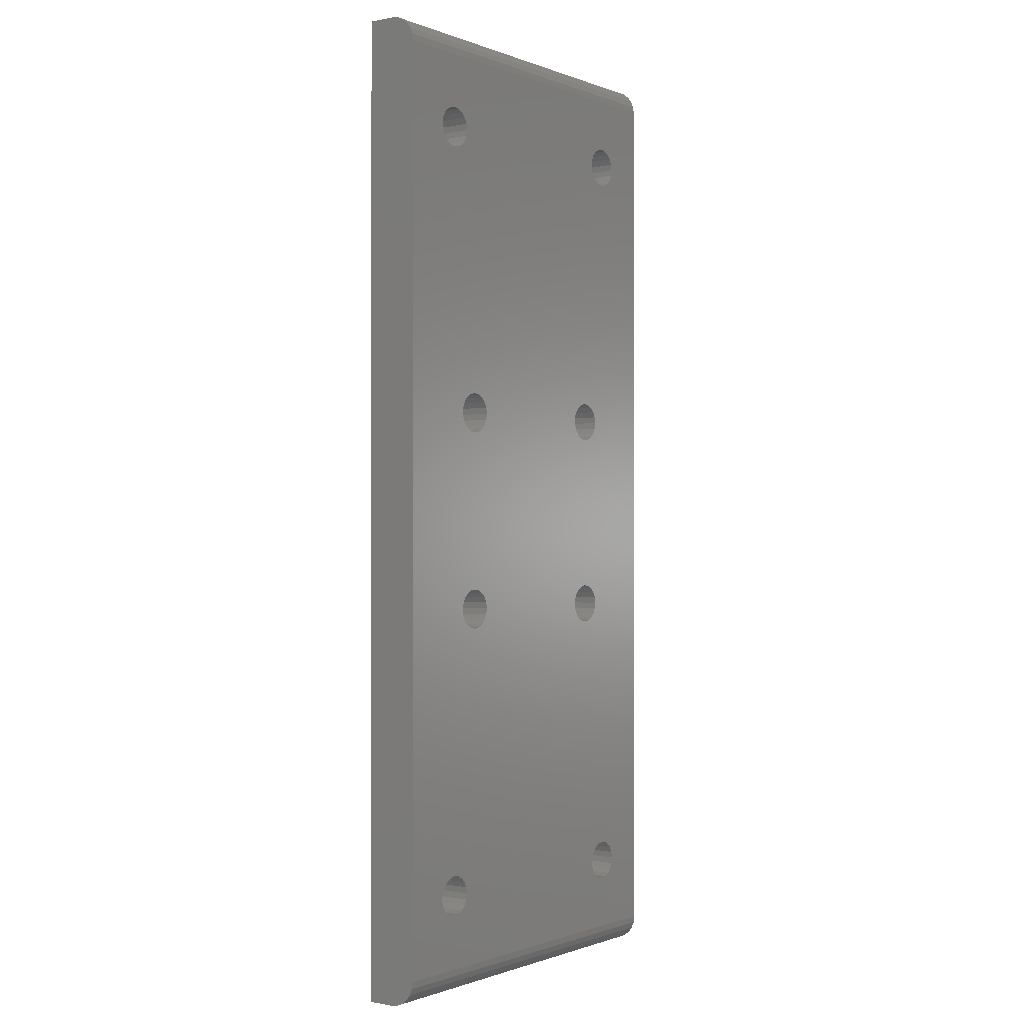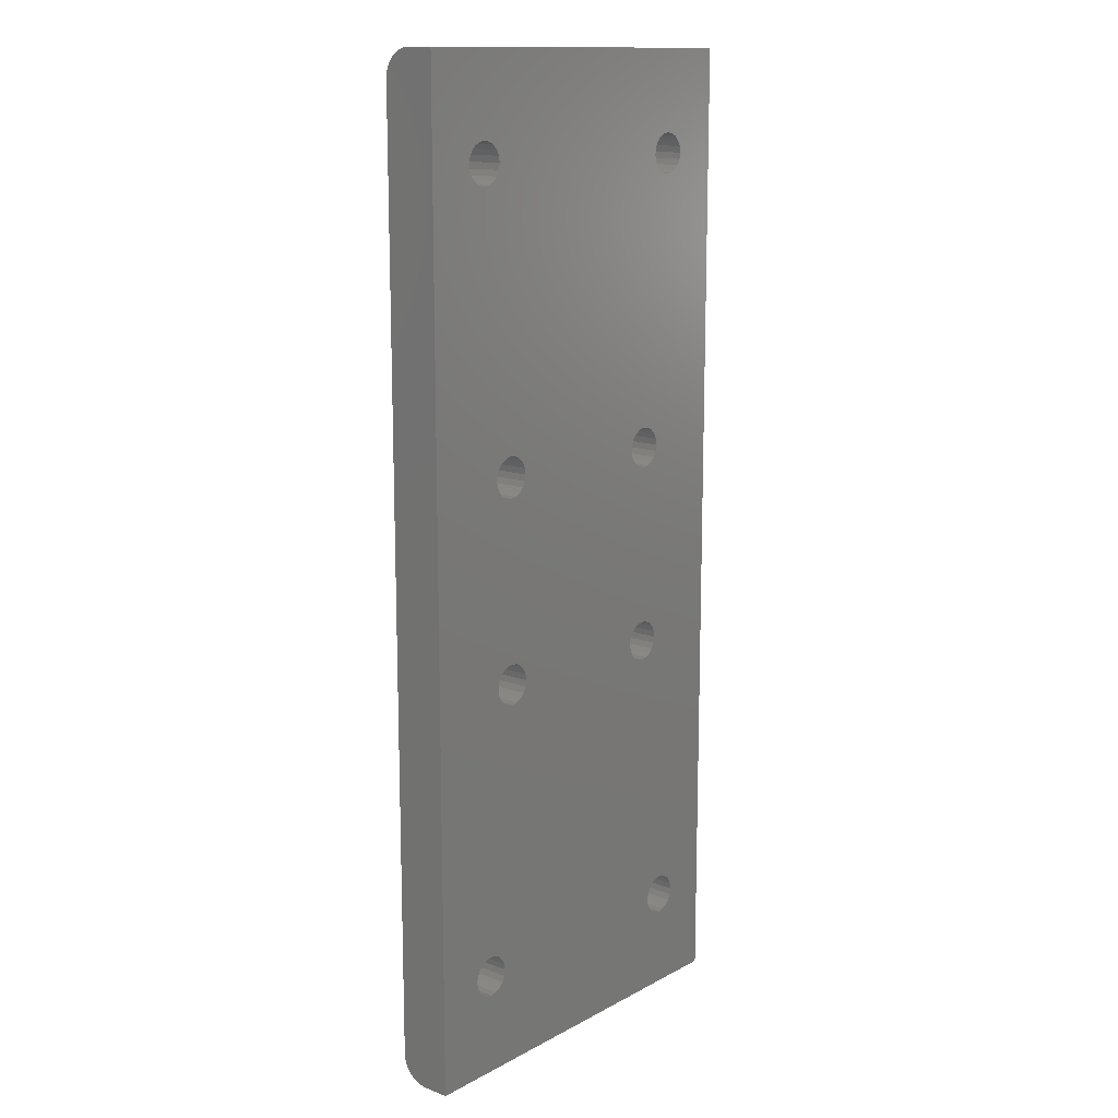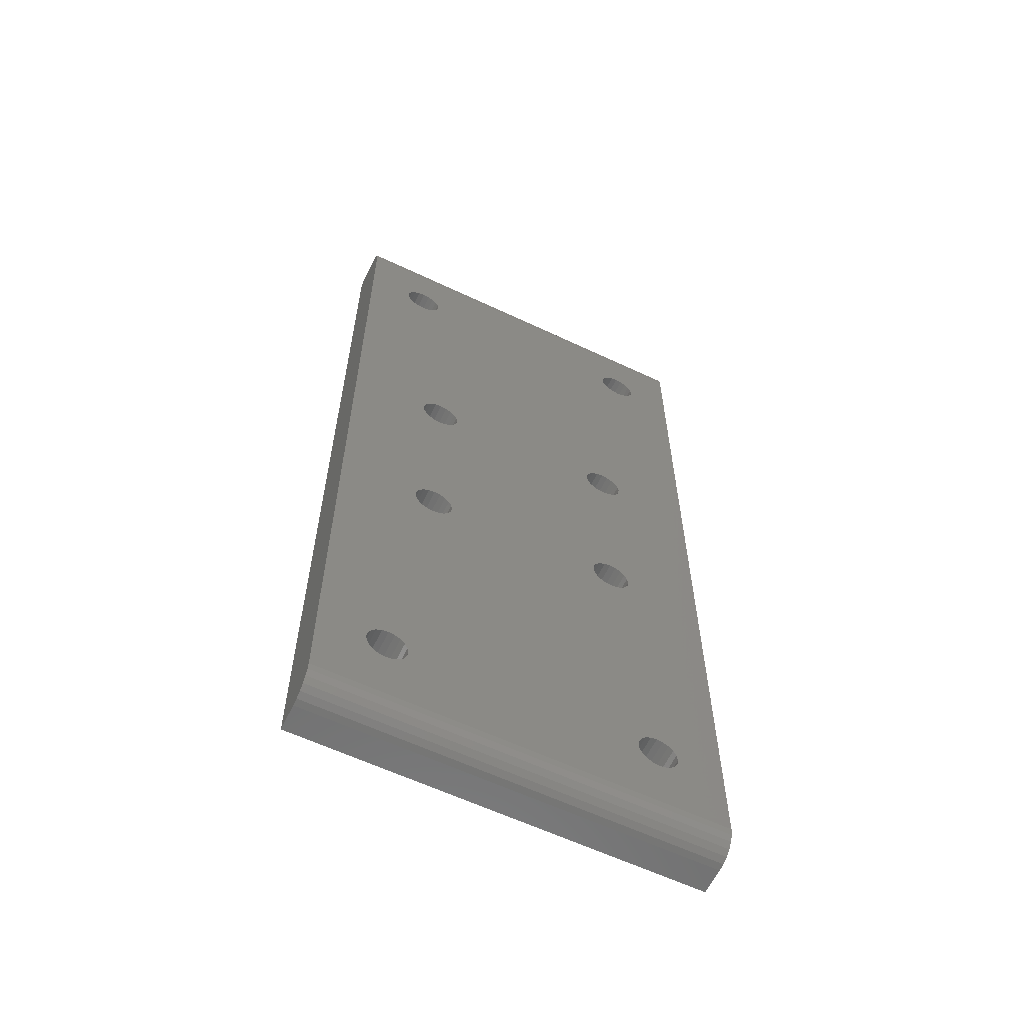
<metadata>
{"format":"stl","ext":"stl","renderer":"f3d","projection":"perspective","resolution":1024,"background":"white","views":[{"elev":-0.7,"azim":-53.7,"up":"+Y"},{"elev":13.6,"azim":130.1,"up":"+Y"},{"elev":-61.1,"azim":-25.7,"up":"+Y"}]}
</metadata>
<code>
# stl→obj: 352 verts, 732 faces
v 6.073 29.46 0
v 7.5 42.5 0
v 6.286 29.88 0
v 6.618 30.21 0
v 7.036 30.43 0
v 7.5 30.5 0
v 23.93 29.46 0
v 23.71 29.88 0
v 22.5 42.5 0
v 23.38 30.21 0
v 22.96 30.43 0
v 22.5 30.5 0
v 30 73 0
v 30 0 0
v 26.5 65.5 0
v 26.43 65.96 0
v 26.21 66.38 0
v 25.88 66.71 0
v 25.46 66.93 0
v 0 73 0
v 25 67 0
v 24.54 66.93 0
v 24.12 66.71 0
v 23.79 66.38 0
v 23.57 65.96 0
v 23.5 65.5 0
v 6.214 66.38 0
v 5.882 66.71 0
v 5.464 66.93 0
v 5 67 0
v 4.536 66.93 0
v 4.118 66.71 0
v 3.786 66.38 0
v 3.573 65.96 0
v 3.5 65.5 0
v 0 0 0
v 3.573 65.04 0
v 3.786 64.62 0
v 4.118 64.29 0
v 4.536 64.07 0
v 5 64 0
v 3.573 7.964 0
v 3.5 7.5 0
v 3.573 7.036 0
v 3.786 6.618 0
v 4.118 6.286 0
v 4.536 6.073 0
v 5 6 0
v 5.464 6.073 0
v 5.882 6.286 0
v 6.214 6.618 0
v 23.5 7.5 0
v 23.57 7.036 0
v 23.79 6.618 0
v 24.12 6.286 0
v 24.54 6.073 0
v 25 6 0
v 5 9 0
v 6 44 0
v 6.073 43.54 0
v 6.286 43.12 0
v 6.618 42.79 0
v 6 29 0
v 6.073 28.54 0
v 6.286 28.12 0
v 6.618 27.79 0
v 7.036 27.57 0
v 7.5 27.5 0
v 7.036 42.57 0
v 7.5 45.5 0
v 7.036 45.43 0
v 6.618 45.21 0
v 6.286 44.88 0
v 6.073 44.46 0
v 4.536 8.927 0
v 4.118 8.714 0
v 3.786 8.382 0
v 5.464 64.07 0
v 5.882 64.29 0
v 6.214 64.62 0
v 6.427 65.04 0
v 6.5 65.5 0
v 22.5 45.5 0
v 22.04 45.43 0
v 7.964 45.43 0
v 7.964 27.57 0
v 22.04 27.57 0
v 22.5 27.5 0
v 6.5 7.5 0
v 6.427 7.964 0
v 6.214 8.382 0
v 5.882 8.714 0
v 5.464 8.927 0
v 25 9 0
v 24.54 8.927 0
v 22.96 27.57 0
v 23.38 27.79 0
v 23.71 28.12 0
v 23.93 28.54 0
v 24 29 0
v 23.38 42.79 0
v 23.71 43.12 0
v 23.93 43.54 0
v 24 44 0
v 22.96 42.57 0
v 25 64 0
v 26.43 7.964 0
v 26.21 8.382 0
v 25.88 8.714 0
v 25.46 8.927 0
v 23.93 44.46 0
v 23.71 44.88 0
v 23.38 45.21 0
v 22.96 45.43 0
v 6.427 65.96 0
v 23.57 65.04 0
v 23.79 64.62 0
v 24.12 64.29 0
v 24.54 64.07 0
v 24.12 8.714 0
v 23.79 8.382 0
v 23.57 7.964 0
v 6.427 7.036 0
v 25.46 6.073 0
v 25.88 6.286 0
v 26.21 6.618 0
v 26.43 7.036 0
v 26.5 7.5 0
v 25.46 64.07 0
v 25.88 64.29 0
v 26.21 64.62 0
v 26.43 65.04 0
v 8.382 45.21 0
v 21.62 45.21 0
v 8.714 44.88 0
v 21.29 44.88 0
v 8.927 44.46 0
v 21.07 44.46 0
v 9 44 0
v 21 44 0
v 8.927 43.54 0
v 21.07 43.54 0
v 8.714 43.12 0
v 21.29 43.12 0
v 8.382 42.79 0
v 21.62 42.79 0
v 7.964 42.57 0
v 22.04 42.57 0
v 7.964 30.43 0
v 22.04 30.43 0
v 8.382 30.21 0
v 21.62 30.21 0
v 8.714 29.88 0
v 21.29 29.88 0
v 8.927 29.46 0
v 21.07 29.46 0
v 9 29 0
v 21 29 0
v 8.927 28.54 0
v 21.07 28.54 0
v 8.714 28.12 0
v 21.29 28.12 0
v 8.382 27.79 0
v 21.62 27.79 0
v 23.5 7.5 4
v 6.214 6.618 4
v 5.882 6.286 4
v 23.5 65.5 4
v 5.882 66.71 4
v 6.214 66.38 4
v 6.073 43.54 4
v 7.5 30.5 4
v 6.286 43.12 4
v 6.618 42.79 4
v 7.036 42.57 4
v 7.5 42.5 4
v 23.93 43.54 4
v 23.71 43.12 4
v 22.5 30.5 4
v 23.38 42.79 4
v 22.96 42.57 4
v 22.5 42.5 4
v 30 2 4
v 30 71 4
v 26.5 7.5 4
v 26.43 7.036 4
v 26.21 6.618 4
v 25.88 6.286 4
v 25.46 6.073 4
v 25 6 4
v 0 2 4
v 24.54 6.073 4
v 24.12 6.286 4
v 23.79 6.618 4
v 23.57 7.036 4
v 5.464 6.073 4
v 5 6 4
v 4.536 6.073 4
v 4.118 6.286 4
v 3.786 6.618 4
v 3.573 7.036 4
v 3.5 7.5 4
v 0 71 4
v 3.573 7.964 4
v 3.786 8.382 4
v 4.118 8.714 4
v 4.536 8.927 4
v 5 9 4
v 3.786 64.62 4
v 3.573 65.04 4
v 3.5 65.5 4
v 3.573 65.96 4
v 3.786 66.38 4
v 4.118 66.71 4
v 4.536 66.93 4
v 5 67 4
v 5.464 66.93 4
v 23.57 65.96 4
v 23.79 66.38 4
v 24.12 66.71 4
v 24.54 66.93 4
v 25 67 4
v 5 64 4
v 6 29 4
v 6.073 29.46 4
v 6.286 29.88 4
v 6.618 30.21 4
v 6 44 4
v 6.073 44.46 4
v 6.286 44.88 4
v 6.618 45.21 4
v 7.036 45.43 4
v 7.5 45.5 4
v 7.036 30.43 4
v 7.5 27.5 4
v 7.036 27.57 4
v 6.618 27.79 4
v 6.286 28.12 4
v 6.073 28.54 4
v 4.536 64.07 4
v 4.118 64.29 4
v 5.464 8.927 4
v 5.882 8.714 4
v 6.214 8.382 4
v 6.427 7.964 4
v 6.5 7.5 4
v 22.5 27.5 4
v 22.04 27.57 4
v 7.964 27.57 4
v 7.964 45.43 4
v 22.04 45.43 4
v 22.5 45.5 4
v 6.5 65.5 4
v 6.427 65.04 4
v 6.214 64.62 4
v 5.882 64.29 4
v 5.464 64.07 4
v 25 64 4
v 24.54 64.07 4
v 22.96 45.43 4
v 23.38 45.21 4
v 23.71 44.88 4
v 23.93 44.46 4
v 24 44 4
v 23.38 30.21 4
v 23.71 29.88 4
v 23.93 29.46 4
v 24 29 4
v 22.96 30.43 4
v 25 9 4
v 26.21 64.62 4
v 25.88 64.29 4
v 25.46 64.07 4
v 23.93 28.54 4
v 23.71 28.12 4
v 23.38 27.79 4
v 22.96 27.57 4
v 6.427 7.036 4
v 23.57 7.964 4
v 23.79 8.382 4
v 24.12 8.714 4
v 24.54 8.927 4
v 24.12 64.29 4
v 23.79 64.62 4
v 23.57 65.04 4
v 6.427 65.96 4
v 25.46 66.93 4
v 25.88 66.71 4
v 26.21 66.38 4
v 26.43 65.96 4
v 26.5 65.5 4
v 26.43 65.04 4
v 25.46 8.927 4
v 25.88 8.714 4
v 26.21 8.382 4
v 26.43 7.964 4
v 8.382 27.79 4
v 21.62 27.79 4
v 8.714 28.12 4
v 21.29 28.12 4
v 8.927 28.54 4
v 21.07 28.54 4
v 9 29 4
v 21 29 4
v 8.927 29.46 4
v 21.07 29.46 4
v 8.714 29.88 4
v 21.29 29.88 4
v 8.382 30.21 4
v 21.62 30.21 4
v 7.964 30.43 4
v 22.04 30.43 4
v 7.964 42.57 4
v 22.04 42.57 4
v 8.382 42.79 4
v 21.62 42.79 4
v 8.714 43.12 4
v 21.29 43.12 4
v 8.927 43.54 4
v 21.07 43.54 4
v 9 44 4
v 21 44 4
v 8.927 44.46 4
v 21.07 44.46 4
v 8.714 44.88 4
v 21.29 44.88 4
v 8.382 45.21 4
v 21.62 45.21 4
v 30 71.52 3.932
v 30 1.482 3.932
v 30 72 3.732
v 30 1 3.732
v 30 72.41 3.414
v 30 0.5858 3.414
v 30 72.73 3
v 30 0.2679 3
v 30 72.93 2.518
v 30 0.06815 2.518
v 30 73 2
v 30 0 2
v 0 72.41 3.414
v 0 1 3.732
v 0 72 3.732
v 0 1.482 3.932
v 0 71.52 3.932
v 0 0.5858 3.414
v 0 72.73 3
v 0 0.2679 3
v 0 72.93 2.518
v 0 0.06815 2.518
v 0 73 2
v 0 0 2
f 1 2 3
f 3 2 4
f 4 2 5
f 5 2 6
f 7 8 9
f 8 10 9
f 10 11 9
f 11 12 9
f 13 14 15
f 13 15 16
f 13 16 17
f 13 17 18
f 13 18 19
f 13 19 20
f 20 19 21
f 20 21 22
f 20 22 23
f 20 23 24
f 20 24 25
f 20 25 26
f 20 26 27
f 20 27 28
f 20 28 29
f 20 29 30
f 20 30 31
f 20 31 32
f 20 32 33
f 20 33 34
f 20 34 35
f 20 35 36
f 36 35 37
f 36 37 38
f 36 38 39
f 36 39 40
f 36 40 41
f 36 41 42
f 36 42 43
f 36 43 44
f 36 44 45
f 36 45 46
f 36 46 47
f 36 47 48
f 36 48 49
f 36 49 50
f 36 50 51
f 36 51 52
f 36 52 53
f 36 53 54
f 36 54 55
f 36 55 56
f 36 56 57
f 36 57 14
f 58 59 60
f 58 60 61
f 58 61 62
f 58 62 63
f 58 63 64
f 58 64 65
f 58 65 66
f 58 66 67
f 58 67 68
f 63 62 69
f 63 69 2
f 63 2 1
f 41 70 71
f 41 71 72
f 41 72 73
f 41 73 74
f 41 74 59
f 41 59 58
f 41 58 75
f 41 75 76
f 41 76 77
f 41 77 42
f 70 41 78
f 70 78 79
f 70 79 80
f 70 80 81
f 70 81 82
f 70 82 83
f 70 83 84
f 70 84 85
f 68 86 87
f 68 87 88
f 68 88 89
f 68 89 90
f 68 90 91
f 68 91 92
f 68 92 93
f 68 93 58
f 94 95 88
f 94 88 96
f 94 96 97
f 94 97 98
f 94 98 99
f 94 99 100
f 94 100 101
f 94 101 102
f 94 102 103
f 94 103 104
f 100 7 9
f 100 9 105
f 100 105 101
f 106 107 108
f 106 108 109
f 106 109 110
f 106 110 94
f 106 94 104
f 106 104 111
f 106 111 112
f 106 112 113
f 106 113 114
f 106 114 83
f 83 82 115
f 83 115 27
f 83 27 26
f 83 26 116
f 83 116 117
f 83 117 118
f 83 118 119
f 83 119 106
f 88 95 120
f 88 120 121
f 88 121 122
f 88 122 52
f 88 52 51
f 88 51 123
f 88 123 89
f 14 57 124
f 14 124 125
f 14 125 126
f 14 126 127
f 14 127 128
f 14 128 107
f 14 107 106
f 14 106 129
f 14 129 130
f 14 130 131
f 14 131 132
f 14 132 15
f 85 84 133
f 133 84 134
f 133 134 135
f 135 134 136
f 135 136 137
f 137 136 138
f 137 138 139
f 139 138 140
f 139 140 141
f 141 140 142
f 141 142 143
f 143 142 144
f 143 144 145
f 145 144 146
f 145 146 147
f 147 146 148
f 147 148 2
f 2 148 9
f 2 9 6
f 6 9 12
f 6 12 149
f 149 12 150
f 149 150 151
f 151 150 152
f 151 152 153
f 153 152 154
f 153 154 155
f 155 154 156
f 155 156 157
f 157 156 158
f 157 158 159
f 159 158 160
f 159 160 161
f 161 160 162
f 161 162 163
f 163 162 164
f 163 164 86
f 86 164 87
f 165 166 167
f 168 169 170
f 171 172 173
f 173 172 174
f 174 172 175
f 175 172 176
f 177 178 179
f 178 180 179
f 180 181 179
f 181 182 179
f 183 184 185
f 183 185 186
f 183 186 187
f 183 187 188
f 183 188 189
f 183 189 190
f 183 190 191
f 191 190 192
f 191 192 193
f 191 193 194
f 191 194 195
f 191 195 165
f 191 165 167
f 191 167 196
f 191 196 197
f 191 197 198
f 191 198 199
f 191 199 200
f 191 200 201
f 191 201 202
f 191 202 203
f 203 202 204
f 203 204 205
f 203 205 206
f 203 206 207
f 203 207 208
f 203 208 209
f 203 209 210
f 203 210 211
f 203 211 212
f 203 212 213
f 203 213 214
f 203 214 215
f 203 215 216
f 203 216 217
f 203 217 169
f 203 169 168
f 203 168 218
f 203 218 219
f 203 219 220
f 203 220 221
f 203 221 222
f 203 222 184
f 223 224 225
f 223 225 226
f 223 226 227
f 223 227 228
f 223 228 229
f 223 229 230
f 223 230 231
f 223 231 232
f 223 232 233
f 228 227 234
f 228 234 172
f 228 172 171
f 208 235 236
f 208 236 237
f 208 237 238
f 208 238 239
f 208 239 224
f 208 224 223
f 208 223 240
f 208 240 241
f 208 241 209
f 235 208 242
f 235 242 243
f 235 243 244
f 235 244 245
f 235 245 246
f 235 246 247
f 235 247 248
f 235 248 249
f 233 250 251
f 233 251 252
f 233 252 253
f 233 253 254
f 233 254 255
f 233 255 256
f 233 256 257
f 233 257 223
f 258 259 252
f 258 252 260
f 258 260 261
f 258 261 262
f 258 262 263
f 258 263 264
f 258 264 265
f 258 265 266
f 258 266 267
f 258 267 268
f 264 177 179
f 264 179 269
f 264 269 265
f 270 271 272
f 270 272 273
f 270 273 258
f 270 258 268
f 270 268 274
f 270 274 275
f 270 275 276
f 270 276 277
f 270 277 247
f 247 246 278
f 247 278 166
f 247 166 165
f 247 165 279
f 247 279 280
f 247 280 281
f 247 281 282
f 247 282 270
f 252 259 283
f 252 283 284
f 252 284 285
f 252 285 168
f 252 168 170
f 252 170 286
f 252 286 253
f 184 222 287
f 184 287 288
f 184 288 289
f 184 289 290
f 184 290 291
f 184 291 292
f 184 292 271
f 184 271 270
f 184 270 293
f 184 293 294
f 184 294 295
f 184 295 296
f 184 296 185
f 249 248 297
f 297 248 298
f 297 298 299
f 299 298 300
f 299 300 301
f 301 300 302
f 301 302 303
f 303 302 304
f 303 304 305
f 305 304 306
f 305 306 307
f 307 306 308
f 307 308 309
f 309 308 310
f 309 310 311
f 311 310 312
f 311 312 172
f 172 312 179
f 172 179 176
f 176 179 182
f 176 182 313
f 313 182 314
f 313 314 315
f 315 314 316
f 315 316 317
f 317 316 318
f 317 318 319
f 319 318 320
f 319 320 321
f 321 320 322
f 321 322 323
f 323 322 324
f 323 324 325
f 325 324 326
f 325 326 327
f 327 326 328
f 327 328 250
f 250 328 251
f 179 11 269
f 269 11 10
f 269 10 265
f 265 10 8
f 265 8 266
f 266 8 7
f 266 7 267
f 267 7 100
f 267 100 268
f 11 179 12
f 12 179 312
f 12 312 150
f 150 312 310
f 150 310 152
f 152 310 308
f 152 308 154
f 154 308 306
f 154 306 156
f 156 306 304
f 156 304 158
f 247 87 248
f 248 87 164
f 248 164 298
f 298 164 162
f 298 162 300
f 300 162 160
f 300 160 302
f 302 160 158
f 302 158 304
f 87 247 88
f 88 247 277
f 88 277 96
f 96 277 276
f 96 276 97
f 97 276 275
f 97 275 98
f 98 275 274
f 98 274 99
f 99 274 268
f 99 268 100
f 172 149 311
f 311 149 151
f 311 151 309
f 309 151 153
f 309 153 307
f 307 153 155
f 307 155 305
f 305 155 157
f 305 157 303
f 149 172 6
f 6 172 234
f 6 234 5
f 5 234 227
f 5 227 4
f 4 227 226
f 4 226 3
f 3 226 225
f 3 225 1
f 1 225 224
f 1 224 63
f 235 67 236
f 236 67 66
f 236 66 237
f 237 66 65
f 237 65 238
f 238 65 64
f 238 64 239
f 239 64 63
f 239 63 224
f 67 235 68
f 68 235 249
f 68 249 86
f 86 249 297
f 86 297 163
f 163 297 299
f 163 299 161
f 161 299 301
f 161 301 159
f 159 301 303
f 159 303 157
f 233 85 250
f 250 85 133
f 250 133 327
f 327 133 135
f 327 135 325
f 325 135 137
f 325 137 323
f 323 137 139
f 323 139 321
f 85 233 70
f 70 233 232
f 70 232 71
f 71 232 231
f 71 231 72
f 72 231 230
f 72 230 73
f 73 230 229
f 73 229 74
f 74 229 228
f 74 228 59
f 176 69 175
f 175 69 62
f 175 62 174
f 174 62 61
f 174 61 173
f 173 61 60
f 173 60 171
f 171 60 59
f 171 59 228
f 69 176 2
f 2 176 313
f 2 313 147
f 147 313 315
f 147 315 145
f 145 315 317
f 145 317 143
f 143 317 319
f 143 319 141
f 141 319 321
f 141 321 139
f 252 114 260
f 260 114 113
f 260 113 261
f 261 113 112
f 261 112 262
f 262 112 111
f 262 111 263
f 263 111 104
f 263 104 264
f 114 252 83
f 83 252 251
f 83 251 84
f 84 251 328
f 84 328 134
f 134 328 326
f 134 326 136
f 136 326 324
f 136 324 138
f 138 324 322
f 138 322 140
f 182 148 314
f 314 148 146
f 314 146 316
f 316 146 144
f 316 144 318
f 318 144 142
f 318 142 320
f 320 142 140
f 320 140 322
f 148 182 9
f 9 182 181
f 9 181 105
f 105 181 180
f 105 180 101
f 101 180 178
f 101 178 102
f 102 178 177
f 102 177 103
f 103 177 264
f 103 264 104
f 222 19 287
f 287 19 18
f 287 18 288
f 288 18 17
f 288 17 289
f 289 17 16
f 289 16 290
f 290 16 15
f 290 15 291
f 19 222 21
f 21 222 221
f 21 221 22
f 22 221 220
f 22 220 23
f 23 220 219
f 23 219 24
f 24 219 218
f 24 218 25
f 25 218 168
f 25 168 26
f 258 119 259
f 259 119 118
f 259 118 283
f 283 118 117
f 283 117 284
f 284 117 116
f 284 116 285
f 285 116 26
f 285 26 168
f 119 258 106
f 106 258 273
f 106 273 129
f 129 273 272
f 129 272 130
f 130 272 271
f 130 271 131
f 131 271 292
f 131 292 132
f 132 292 291
f 132 291 15
f 216 29 217
f 217 29 28
f 217 28 169
f 169 28 27
f 169 27 170
f 170 27 115
f 170 115 286
f 286 115 82
f 286 82 253
f 29 216 30
f 30 216 215
f 30 215 31
f 31 215 214
f 31 214 32
f 32 214 213
f 32 213 33
f 33 213 212
f 33 212 34
f 34 212 211
f 34 211 35
f 223 40 240
f 240 40 39
f 240 39 241
f 241 39 38
f 241 38 209
f 209 38 37
f 209 37 210
f 210 37 35
f 210 35 211
f 40 223 41
f 41 223 257
f 41 257 78
f 78 257 256
f 78 256 79
f 79 256 255
f 79 255 80
f 80 255 254
f 80 254 81
f 81 254 253
f 81 253 82
f 270 110 293
f 293 110 109
f 293 109 294
f 294 109 108
f 294 108 295
f 295 108 107
f 295 107 296
f 296 107 128
f 296 128 185
f 110 270 94
f 94 270 282
f 94 282 95
f 95 282 281
f 95 281 120
f 120 281 280
f 120 280 121
f 121 280 279
f 121 279 122
f 122 279 165
f 122 165 52
f 190 56 192
f 192 56 55
f 192 55 193
f 193 55 54
f 193 54 194
f 194 54 53
f 194 53 195
f 195 53 52
f 195 52 165
f 56 190 57
f 57 190 189
f 57 189 124
f 124 189 188
f 124 188 125
f 125 188 187
f 125 187 126
f 126 187 186
f 126 186 127
f 127 186 185
f 127 185 128
f 208 93 242
f 242 93 92
f 242 92 243
f 243 92 91
f 243 91 244
f 244 91 90
f 244 90 245
f 245 90 89
f 245 89 246
f 93 208 58
f 58 208 207
f 58 207 75
f 75 207 206
f 75 206 76
f 76 206 205
f 76 205 77
f 77 205 204
f 77 204 42
f 42 204 202
f 42 202 43
f 197 47 198
f 198 47 46
f 198 46 199
f 199 46 45
f 199 45 200
f 200 45 44
f 200 44 201
f 201 44 43
f 201 43 202
f 47 197 48
f 48 197 196
f 48 196 49
f 49 196 167
f 49 167 50
f 50 167 166
f 50 166 51
f 51 166 278
f 51 278 123
f 123 278 246
f 123 246 89
f 184 183 329
f 329 183 330
f 329 330 331
f 331 330 332
f 331 332 333
f 333 332 334
f 333 334 335
f 335 334 336
f 335 336 337
f 337 336 338
f 337 338 339
f 339 338 340
f 339 340 13
f 13 340 14
f 341 342 343
f 343 342 344
f 343 344 345
f 345 344 191
f 345 191 203
f 342 341 346
f 346 341 347
f 346 347 348
f 348 347 349
f 348 349 350
f 350 349 351
f 350 351 352
f 352 351 20
f 352 20 36
f 36 14 352
f 352 14 340
f 352 340 350
f 350 340 338
f 350 338 348
f 348 338 336
f 348 336 346
f 346 336 334
f 346 334 342
f 342 334 332
f 342 332 344
f 344 332 330
f 344 330 191
f 191 330 183
f 203 184 345
f 345 184 329
f 345 329 343
f 343 329 331
f 343 331 341
f 341 331 333
f 341 333 347
f 347 333 335
f 347 335 349
f 349 335 337
f 349 337 351
f 351 337 339
f 20 351 13
f 13 351 339

</code>
